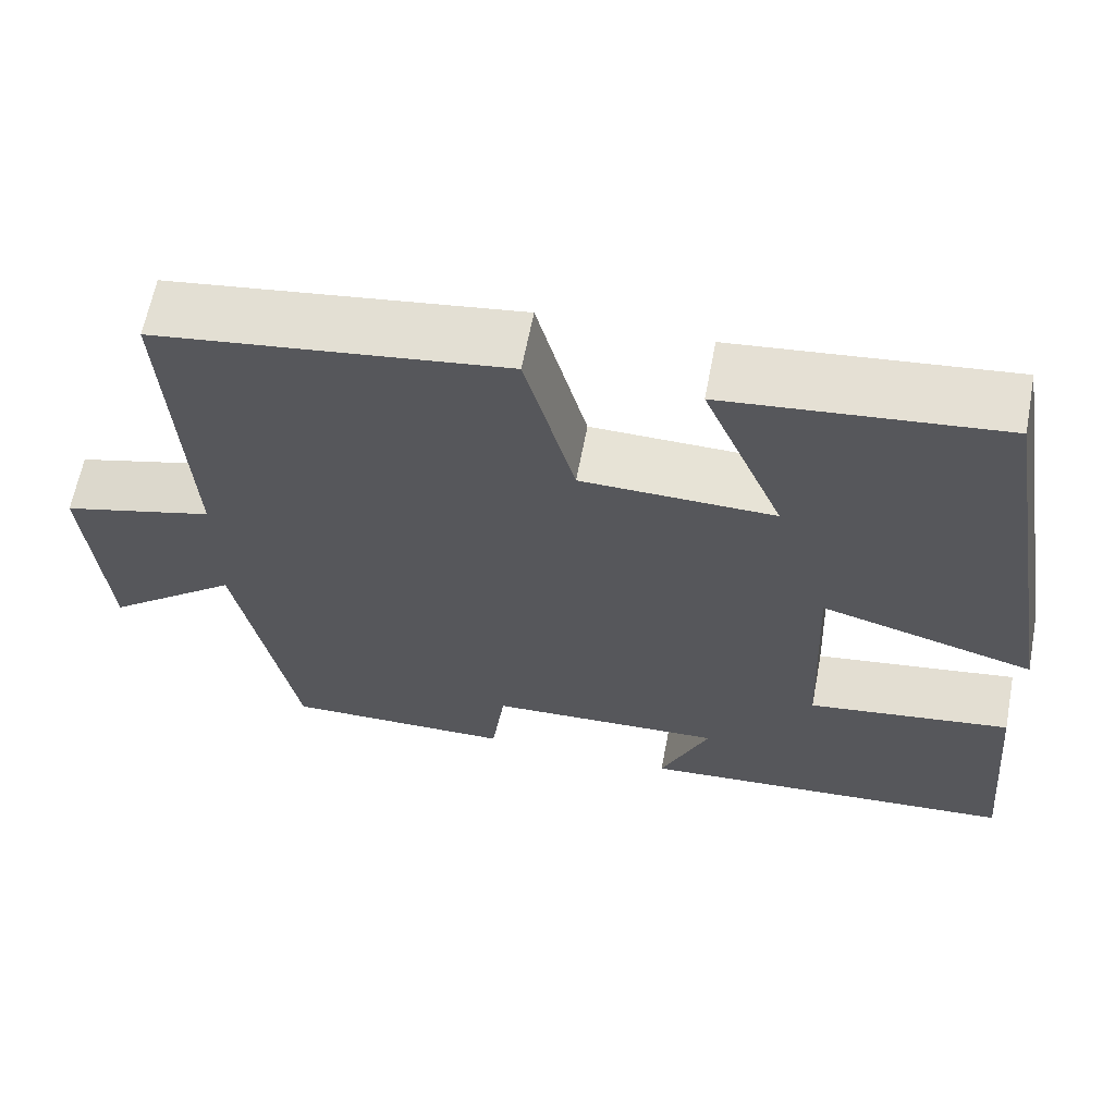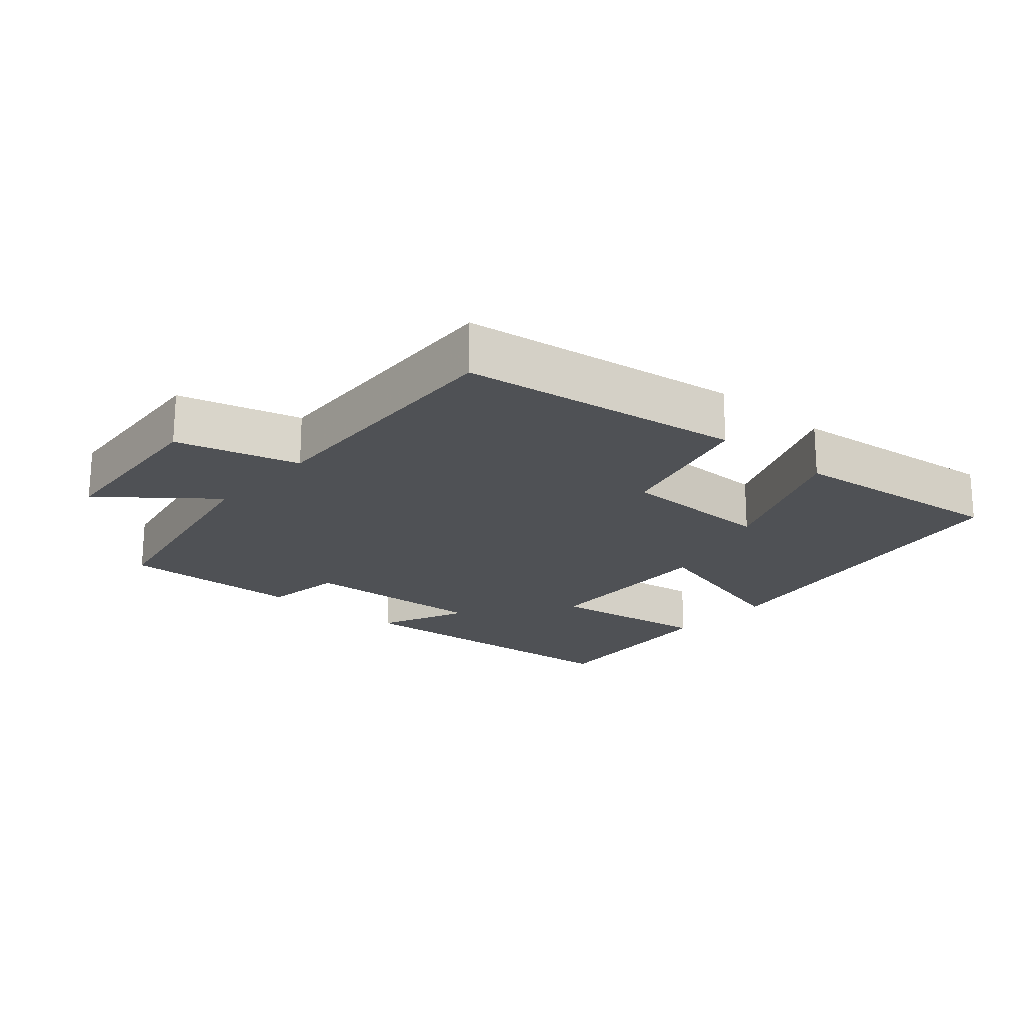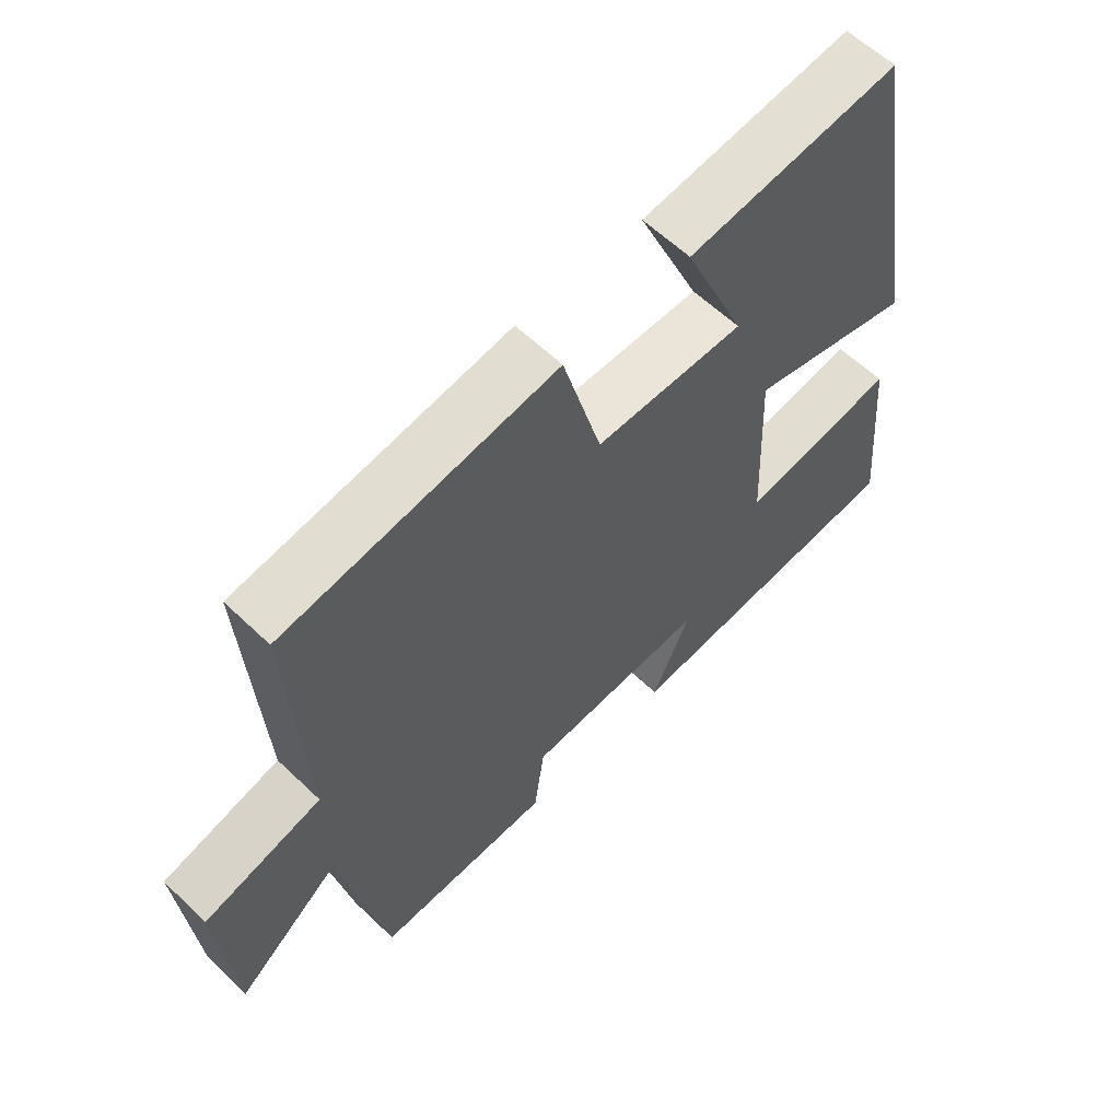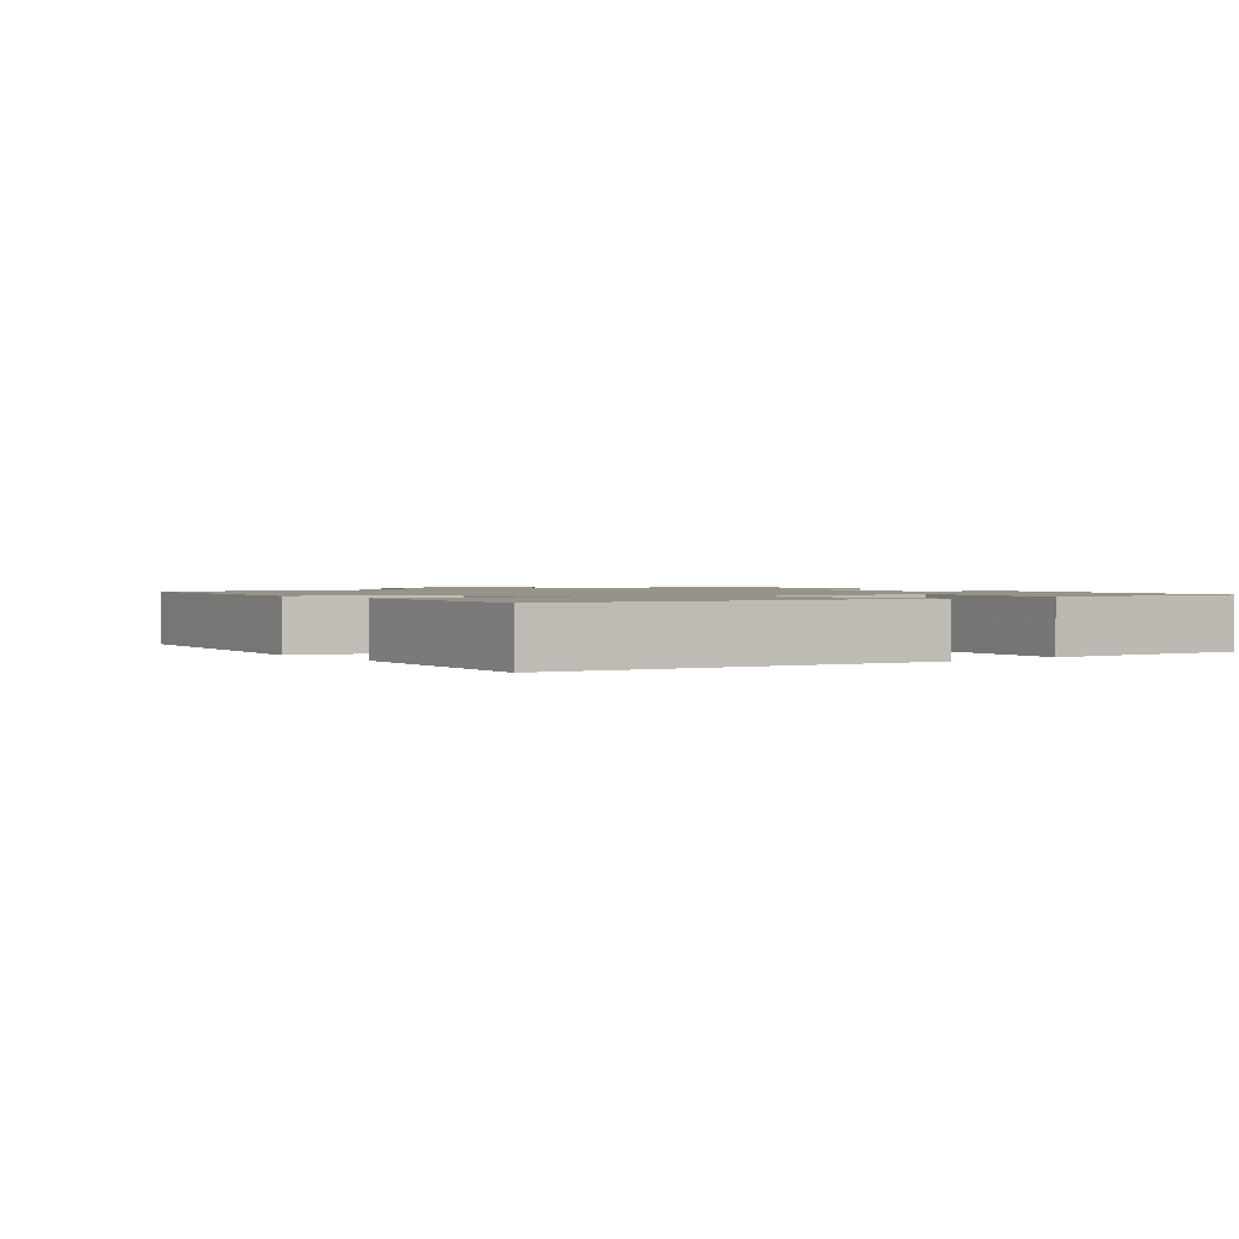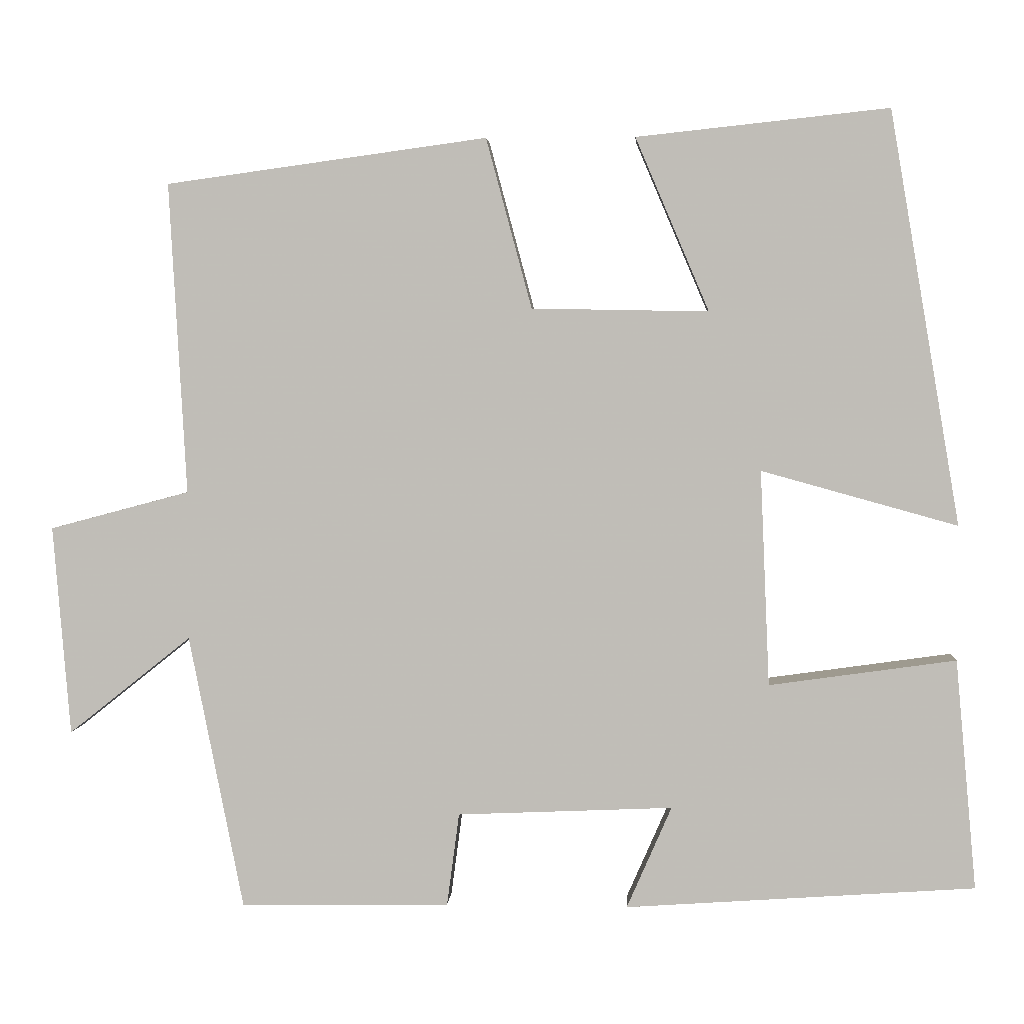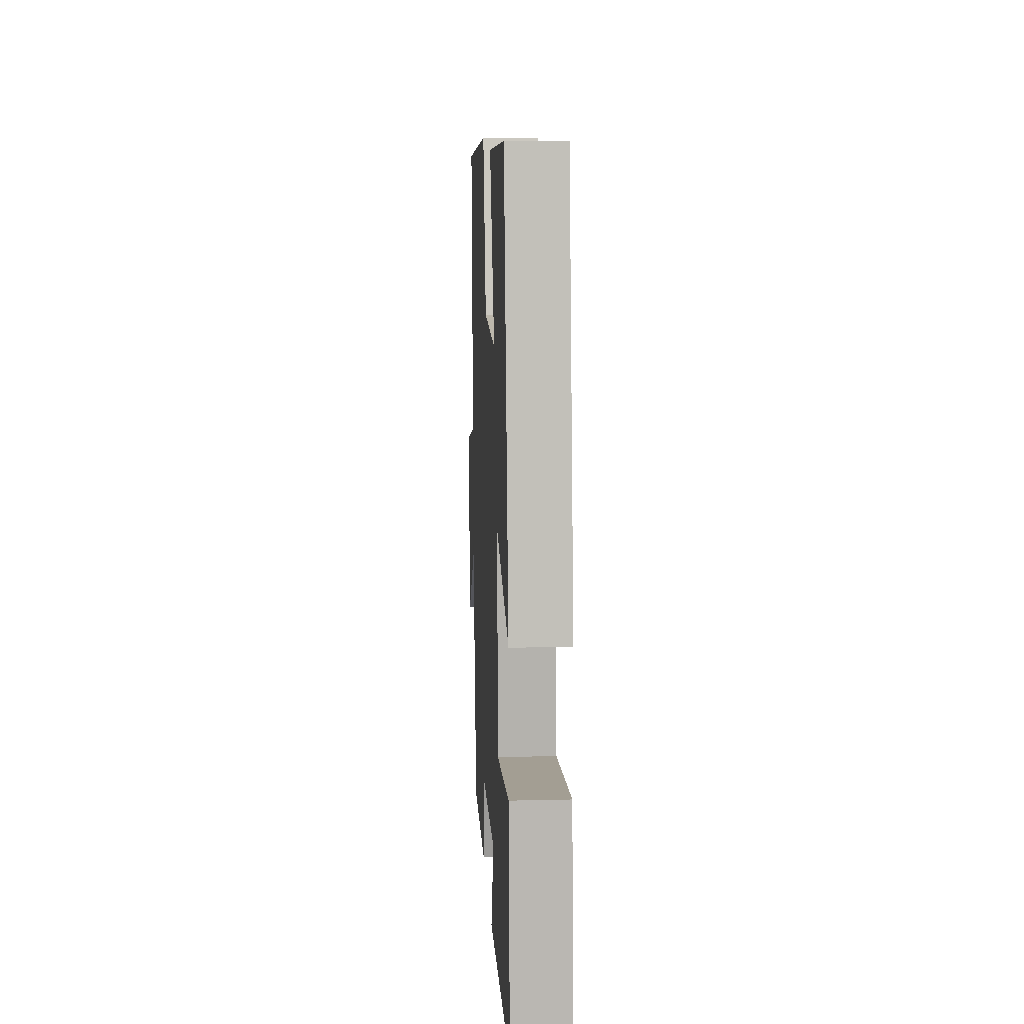
<metadata>
{"format":"obj","ext":"obj","renderer":"f3d","projection":"perspective","resolution":1024,"background":"white","views":[{"elev":63.0,"azim":10.8,"up":"+Z"},{"elev":-20.0,"azim":-41.1,"up":"+Y"},{"elev":60.1,"azim":-45.6,"up":"+Z"},{"elev":1.5,"azim":51.6,"up":"+Y"},{"elev":3.6,"azim":3.4,"up":"+Z"},{"elev":13.3,"azim":86.9,"up":"+Z"}]}
</metadata>
<code>
v -0.43 0.07 -0.504
v -0.5 0.07 -0.15
v -0.658 0.07 -0.276
v -0.68 0.07 -0.006
v -0.5 0.07 0.042
v -0.522 0.07 0.443
v -0.108 0.07 0.5
v -0.049 0.07 0.281
v 0.179 0.07 0.277
v 0.084 0.07 0.5
v 0.409 0.07 0.535
v 0.5 0.07 0.002
v 0.247 0.07 0.072
v 0.259 0.07 -0.206
v 0.5 0.07 -0.172
v 0.527 0.07 -0.469
v 0.076 0.07 -0.5
v 0.134 0.07 -0.368
v -0.144 0.07 -0.38
v -0.16 0.07 -0.5
v -0.43 0 -0.504
v -0.5 0 -0.15
v -0.658 0 -0.276
v -0.68 0 -0.006
v -0.5 0 0.042
v -0.522 0 0.443
v -0.108 0 0.5
v -0.049 0 0.281
v 0.179 0 0.277
v 0.084 0 0.5
v 0.409 0 0.535
v 0.5 0 0.002
v 0.247 0 0.072
v 0.259 0 -0.206
v 0.5 0 -0.172
v 0.527 0 -0.469
v 0.076 0 -0.5
v 0.134 0 -0.368
v -0.144 0 -0.38
v -0.16 0 -0.5
f 19 20 1 2
f 18 19 2
f 16 17 18
f 15 16 18
f 14 15 18
f 13 14 18 2
f 11 12 13
f 9 10 11
f 9 11 13
f 8 9 13 2
f 5 6 7 8
f 2 3 4 5
f 2 5 8
f 22 21 40 39
f 22 39 38
f 38 37 36
f 38 36 35
f 38 35 34
f 22 38 34 33
f 33 32 31
f 31 30 29
f 33 31 29
f 22 33 29 28
f 28 27 26 25
f 25 24 23 22
f 28 25 22
f 1 21 22 2
f 2 22 23 3
f 3 23 24 4
f 4 24 25 5
f 5 25 26 6
f 6 26 27 7
f 7 27 28 8
f 8 28 29 9
f 9 29 30 10
f 10 30 31 11
f 11 31 32 12
f 12 32 33 13
f 13 33 34 14
f 14 34 35 15
f 15 35 36 16
f 16 36 37 17
f 17 37 38 18
f 18 38 39 19
f 19 39 40 20
f 20 40 21 1

</code>
